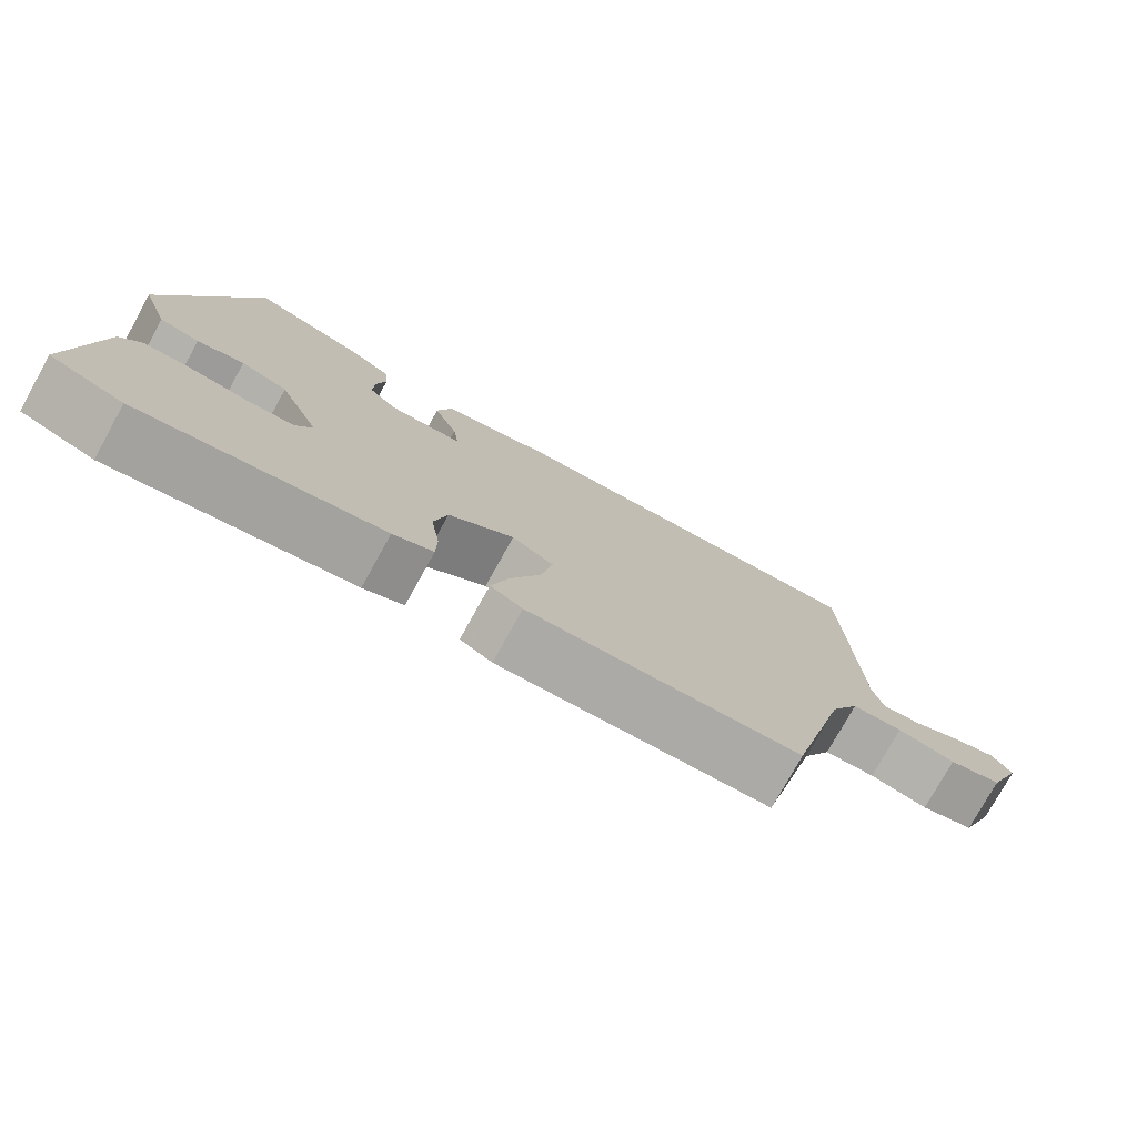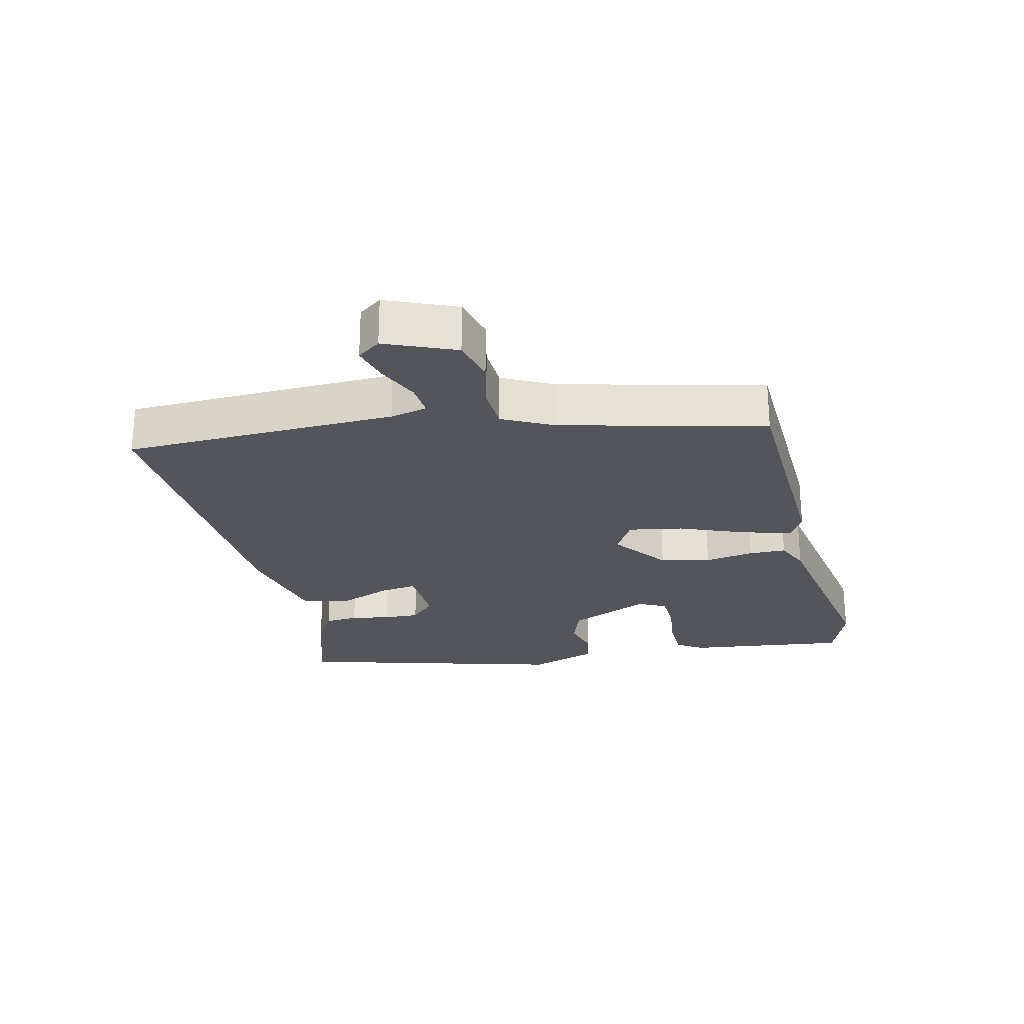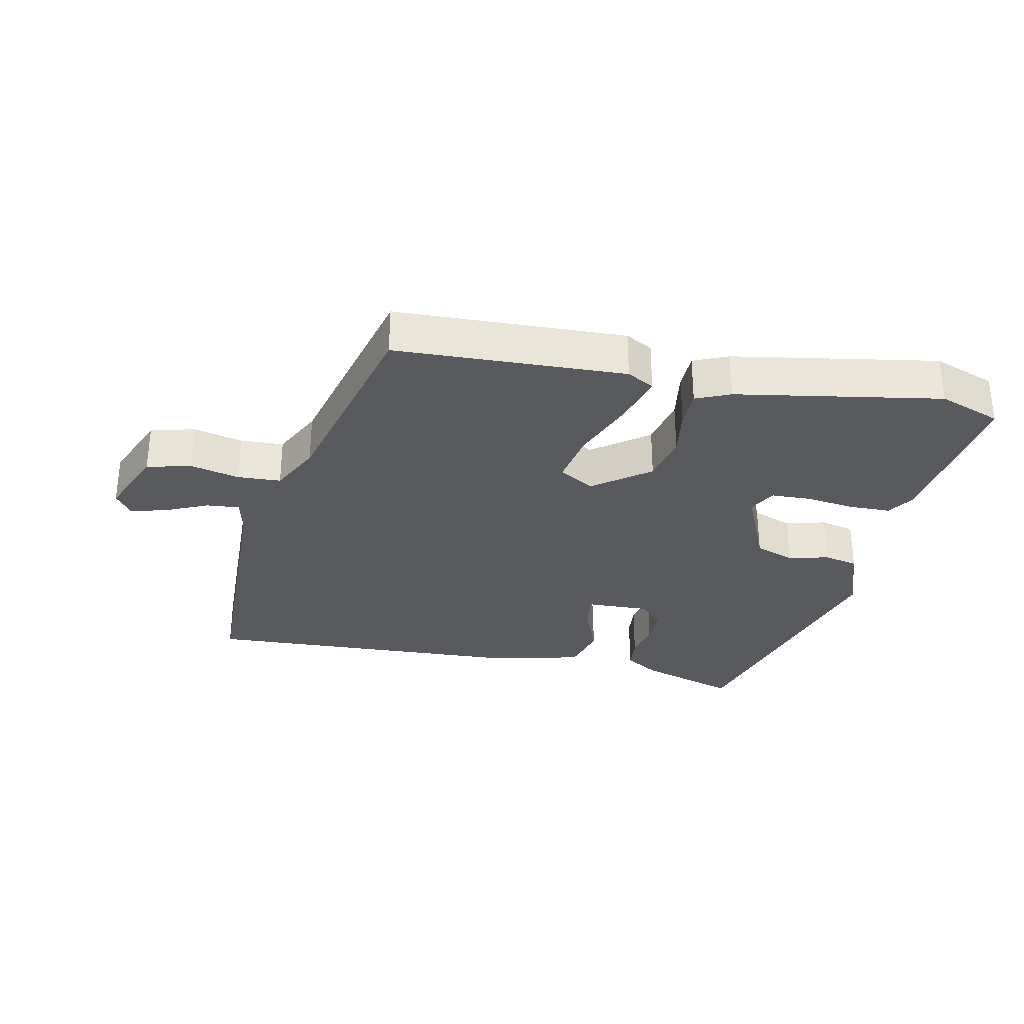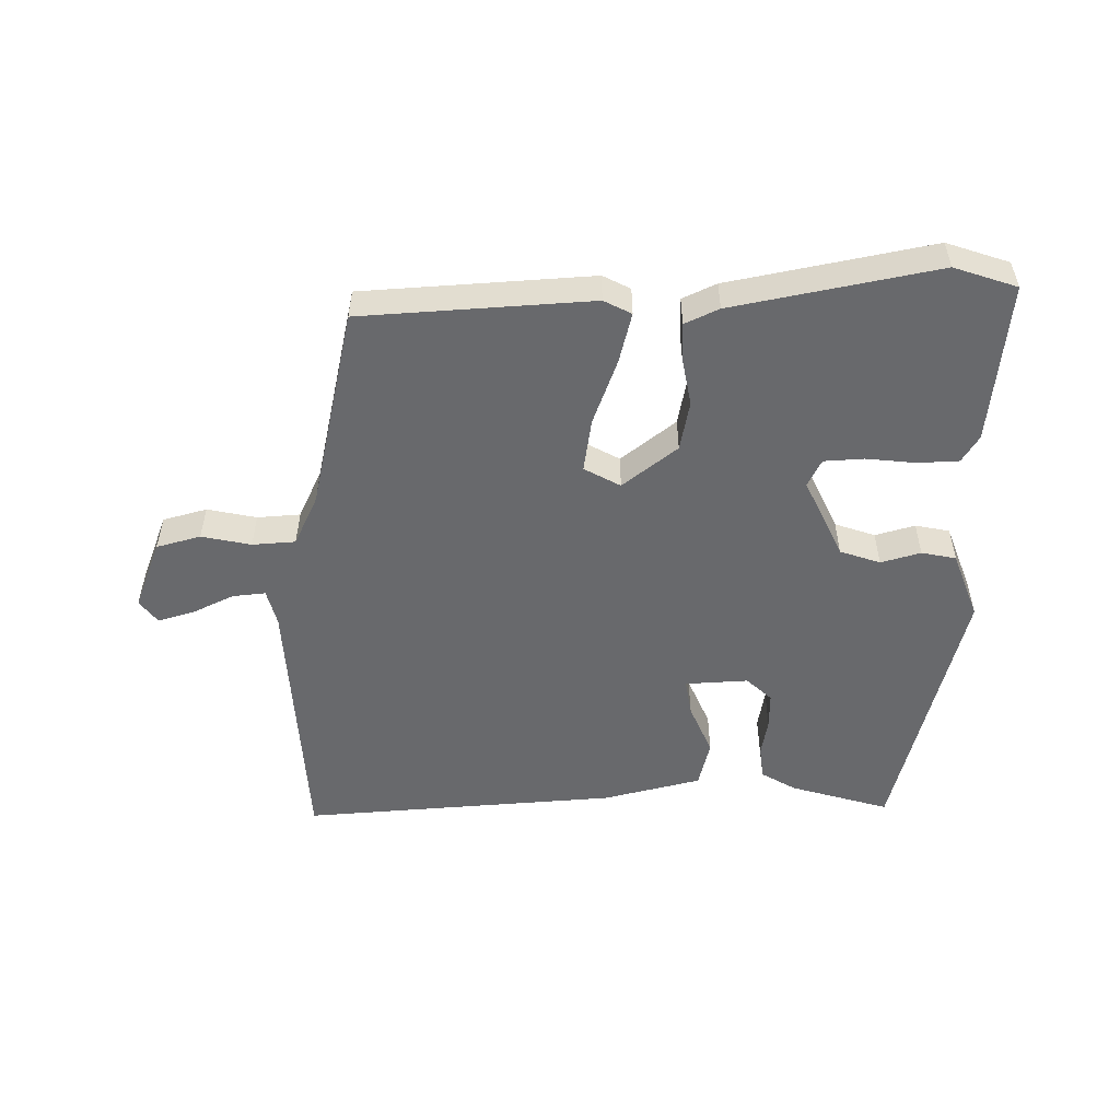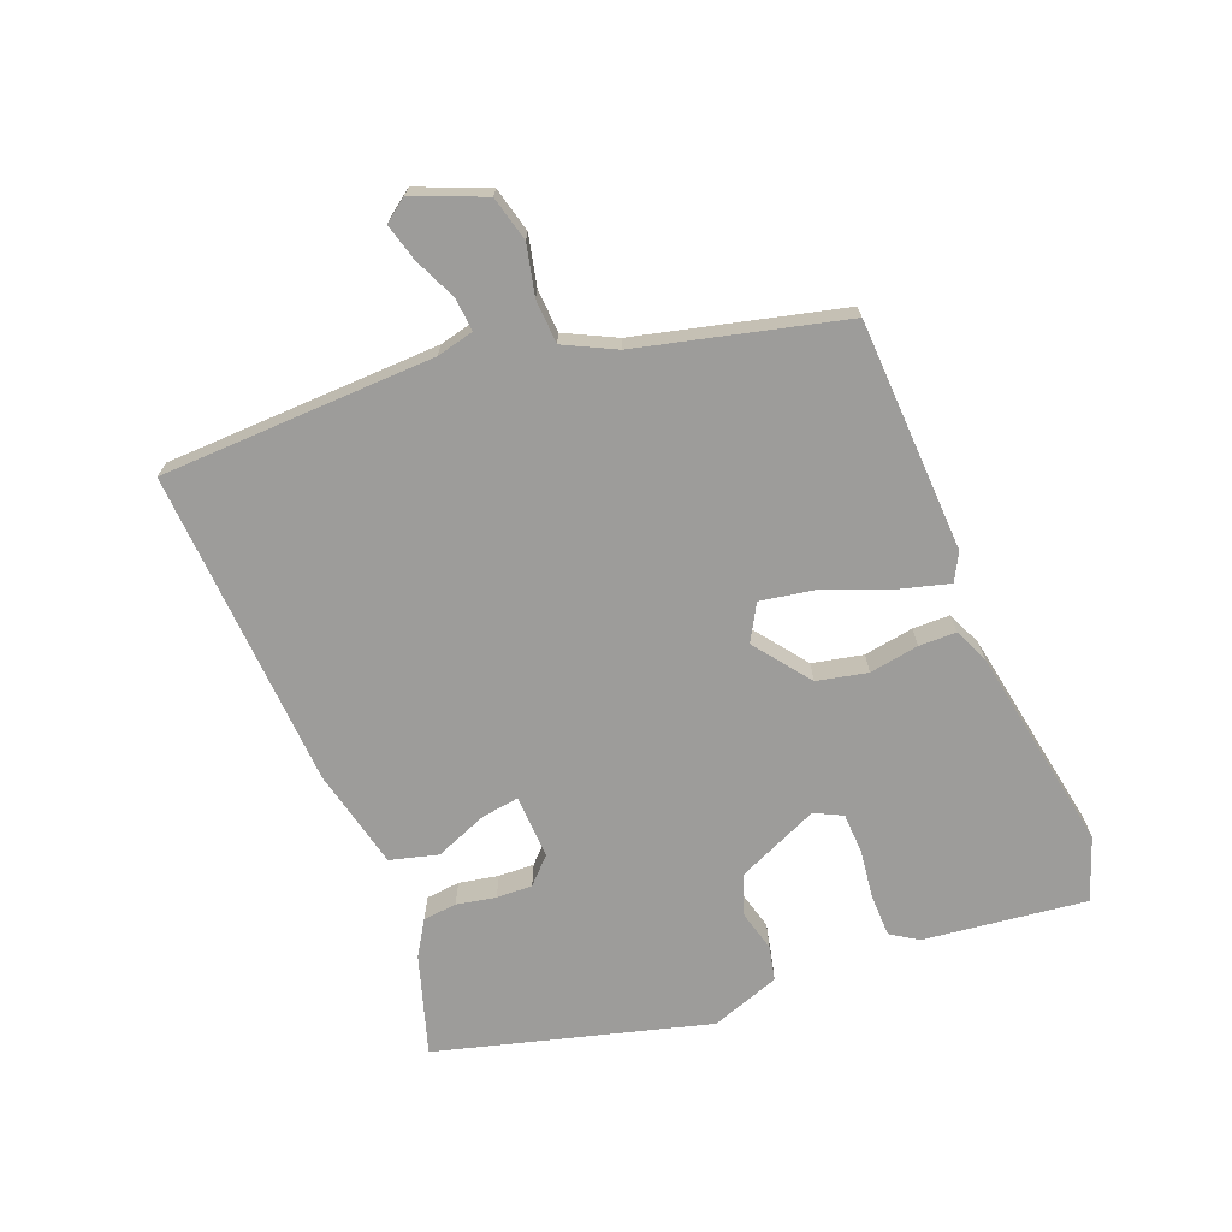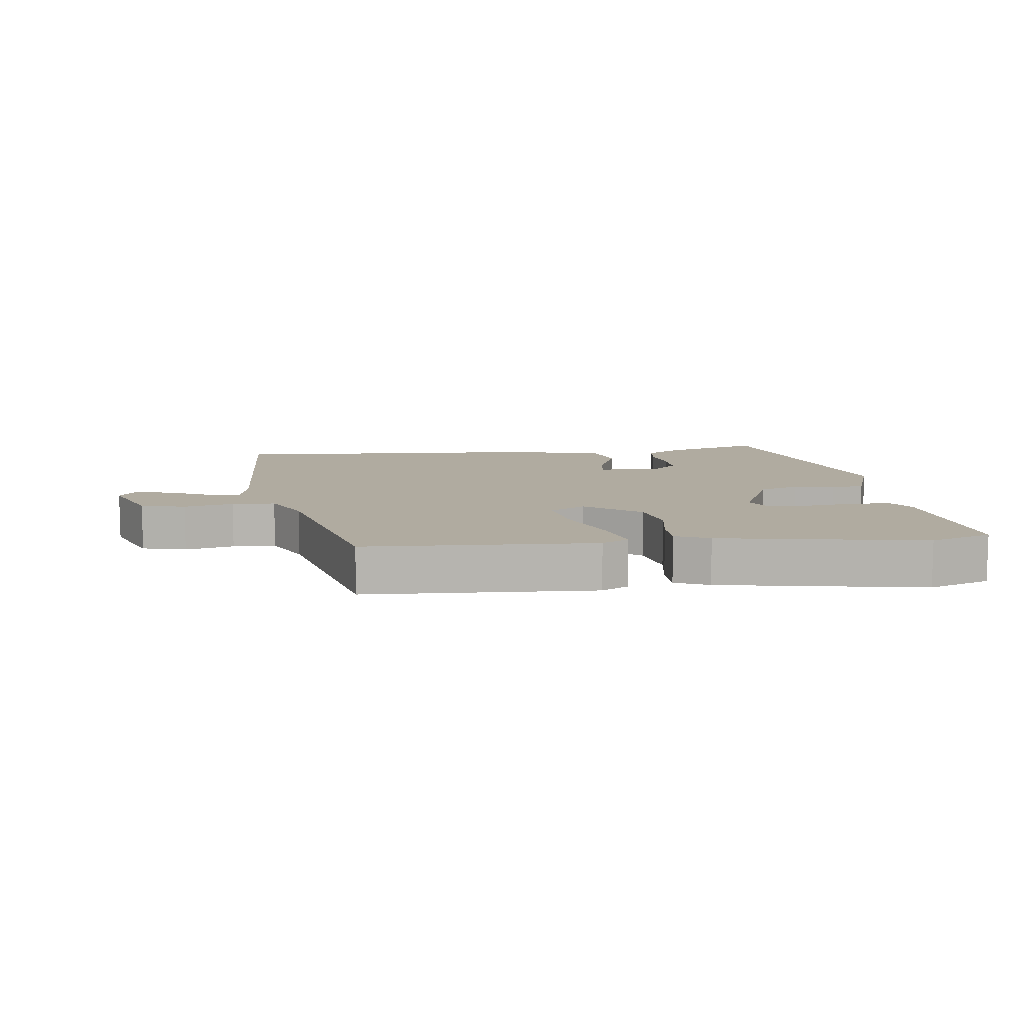
<metadata>
{"format":"obj","ext":"obj","renderer":"f3d","projection":"perspective","resolution":1024,"background":"white","views":[{"elev":-76.7,"azim":-29.0,"up":"+Z"},{"elev":-24.9,"azim":103.5,"up":"+Y"},{"elev":-31.1,"azim":168.2,"up":"+Y"},{"elev":-52.7,"azim":-177.9,"up":"+Y"},{"elev":-70.1,"azim":112.0,"up":"+Y"},{"elev":9.8,"azim":173.4,"up":"+Y"}]}
</metadata>
<code>
v 0.528 0.07 0.497
v 0.539 0.07 0.077
v 0.552 0.07 0.02
v 0.603 0.07 0.024
v 0.668 0.07 0.053
v 0.725 0.07 0.068
v 0.751 0.07 0.032
v 0.706 0.07 -0.075
v 0.637 0.07 -0.092
v 0.561 0.07 -0.074
v 0.494 0.07 -0.077
v 0.455 0.07 -0.154
v 0.376 0.07 -0.466
v 0.02 0.07 -0.479
v -0.022 0.07 -0.456
v 0 0.07 -0.378
v 0.04 0.07 -0.278
v 0.055 0.07 -0.195
v 0 0.07 -0.163
v -0.086 0.07 -0.227
v -0.103 0.07 -0.304
v -0.091 0.07 -0.38
v -0.092 0.07 -0.437
v -0.145 0.07 -0.46
v -0.462 0.07 -0.514
v -0.558 0.07 -0.479
v -0.526 0.07 -0.23
v -0.499 0.07 -0.189
v -0.435 0.07 -0.188
v -0.359 0.07 -0.198
v -0.297 0.07 -0.196
v -0.275 0.07 -0.154
v -0.33 0.07 -0.028
v -0.392 0.07 -0.005
v -0.454 0.07 -0.021
v -0.507 0.07 -0.009
v -0.544 0.07 0.097
v -0.428 0.07 0.512
v -0.276 0.07 0.463
v -0.223 0.07 0.43
v -0.218 0.07 0.378
v -0.23 0.07 0.318
v -0.232 0.07 0.263
v -0.194 0.07 0.225
v -0.096 0.07 0.228
v -0.104 0.07 0.286
v -0.136 0.07 0.367
v -0.116 0.07 0.44
v 0.037 0.07 0.474
v 0.528 0 0.497
v 0.539 0 0.077
v 0.552 0 0.02
v 0.603 0 0.024
v 0.668 0 0.053
v 0.725 0 0.068
v 0.751 0 0.032
v 0.706 0 -0.075
v 0.637 0 -0.092
v 0.561 0 -0.074
v 0.494 0 -0.077
v 0.455 0 -0.154
v 0.376 0 -0.466
v 0.02 0 -0.479
v -0.022 0 -0.456
v 0 0 -0.378
v 0.04 0 -0.278
v 0.055 0 -0.195
v 0 0 -0.163
v -0.086 0 -0.227
v -0.103 0 -0.304
v -0.091 0 -0.38
v -0.092 0 -0.437
v -0.145 0 -0.46
v -0.462 0 -0.514
v -0.558 0 -0.479
v -0.526 0 -0.23
v -0.499 0 -0.189
v -0.435 0 -0.188
v -0.359 0 -0.198
v -0.297 0 -0.196
v -0.275 0 -0.154
v -0.33 0 -0.028
v -0.392 0 -0.005
v -0.454 0 -0.021
v -0.507 0 -0.009
v -0.544 0 0.097
v -0.428 0 0.512
v -0.276 0 0.463
v -0.223 0 0.43
v -0.218 0 0.378
v -0.23 0 0.318
v -0.232 0 0.263
v -0.194 0 0.225
v -0.096 0 0.228
v -0.104 0 0.286
v -0.136 0 0.367
v -0.116 0 0.44
v 0.037 0 0.474
f 49 1 2
f 48 49 2
f 47 48 2
f 46 47 2
f 45 46 2 3
f 44 45 3
f 40 41 42
f 39 40 42
f 38 39 42
f 37 38 42
f 36 37 42
f 35 36 42
f 34 35 42
f 33 34 42 43
f 32 33 43 44
f 28 29 30
f 27 28 30
f 26 27 30
f 25 26 30
f 24 25 30
f 23 24 30
f 22 23 30
f 21 22 30
f 20 21 30 31
f 19 20 31 32
f 15 16 17
f 14 15 17
f 13 14 17
f 12 13 17
f 11 12 17 18
f 8 9 10
f 7 8 10
f 6 7 10
f 5 6 10
f 4 5 10
f 3 4 10 11
f 44 3 11
f 32 44 11
f 19 32 11
f 11 18 19
f 51 50 98
f 51 98 97
f 51 97 96
f 51 96 95
f 52 51 95 94
f 52 94 93
f 91 90 89
f 91 89 88
f 91 88 87
f 91 87 86
f 91 86 85
f 91 85 84
f 91 84 83
f 92 91 83 82
f 93 92 82 81
f 79 78 77
f 79 77 76
f 79 76 75
f 79 75 74
f 79 74 73
f 79 73 72
f 79 72 71
f 79 71 70
f 80 79 70 69
f 81 80 69 68
f 66 65 64
f 66 64 63
f 66 63 62
f 66 62 61
f 67 66 61 60
f 59 58 57
f 59 57 56
f 59 56 55
f 59 55 54
f 59 54 53
f 60 59 53 52
f 60 52 93
f 60 93 81
f 60 81 68
f 68 67 60
f 1 50 51 2
f 2 51 52 3
f 3 52 53 4
f 4 53 54 5
f 5 54 55 6
f 6 55 56 7
f 7 56 57 8
f 8 57 58 9
f 9 58 59 10
f 10 59 60 11
f 11 60 61 12
f 12 61 62 13
f 13 62 63 14
f 14 63 64 15
f 15 64 65 16
f 16 65 66 17
f 17 66 67 18
f 18 67 68 19
f 19 68 69 20
f 20 69 70 21
f 21 70 71 22
f 22 71 72 23
f 23 72 73 24
f 24 73 74 25
f 25 74 75 26
f 26 75 76 27
f 27 76 77 28
f 28 77 78 29
f 29 78 79 30
f 30 79 80 31
f 31 80 81 32
f 32 81 82 33
f 33 82 83 34
f 34 83 84 35
f 35 84 85 36
f 36 85 86 37
f 37 86 87 38
f 38 87 88 39
f 39 88 89 40
f 40 89 90 41
f 41 90 91 42
f 42 91 92 43
f 43 92 93 44
f 44 93 94 45
f 45 94 95 46
f 46 95 96 47
f 47 96 97 48
f 48 97 98 49
f 49 98 50 1

</code>
